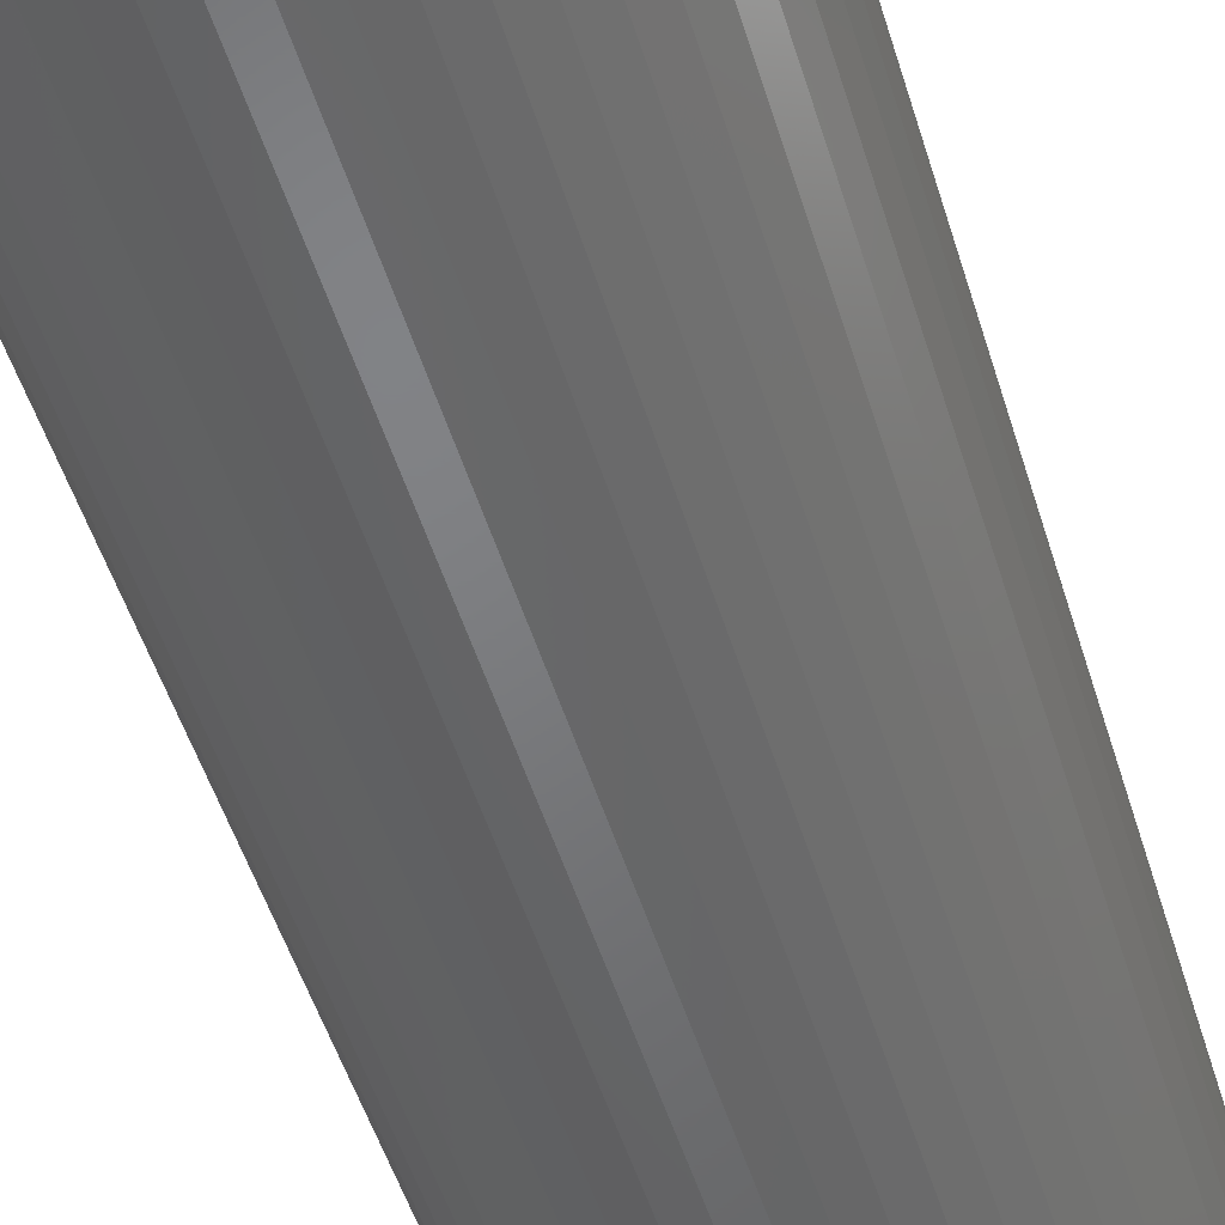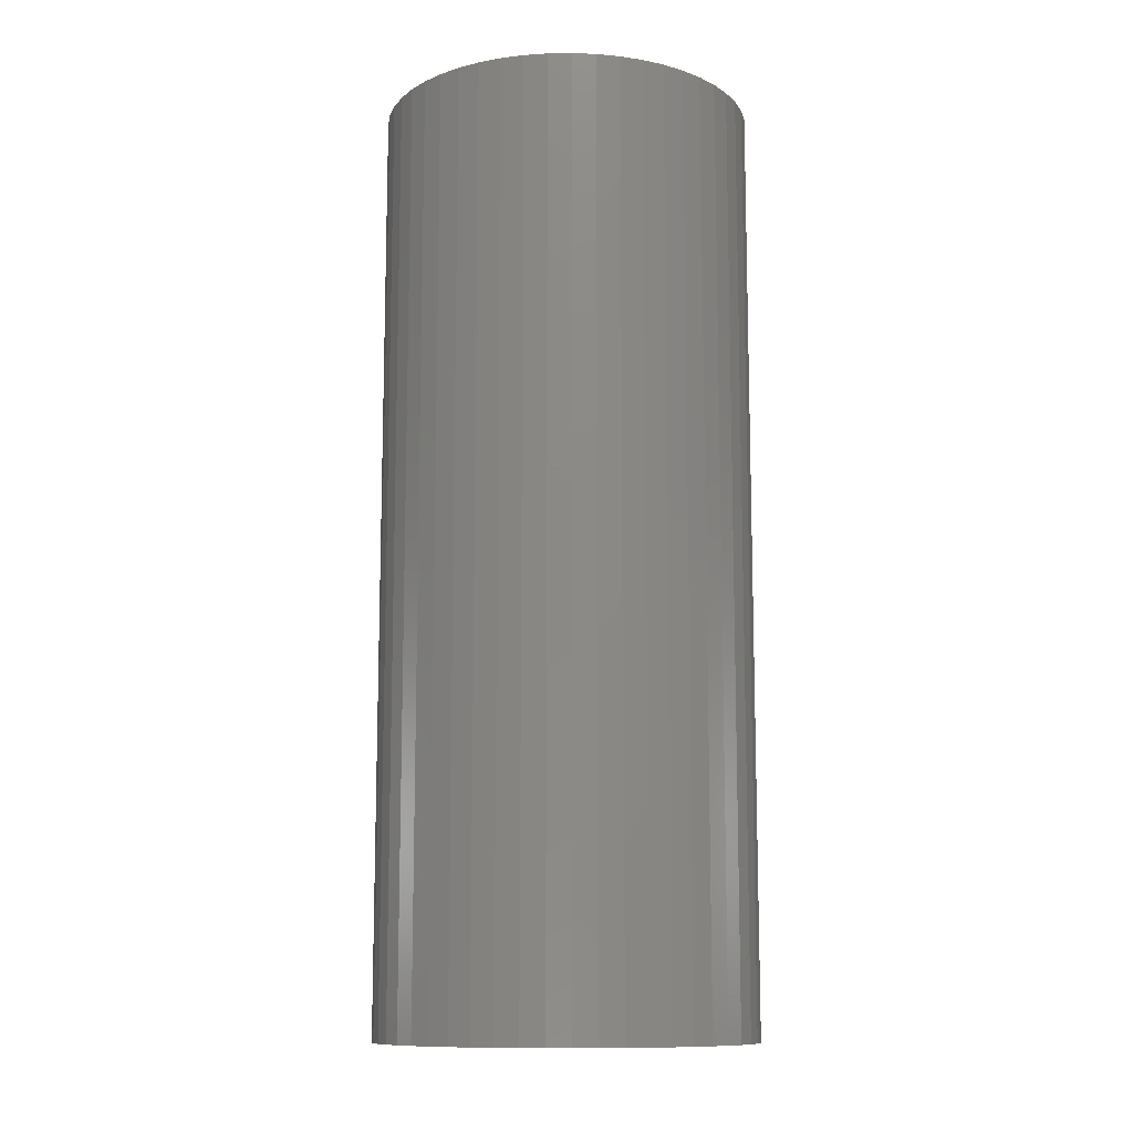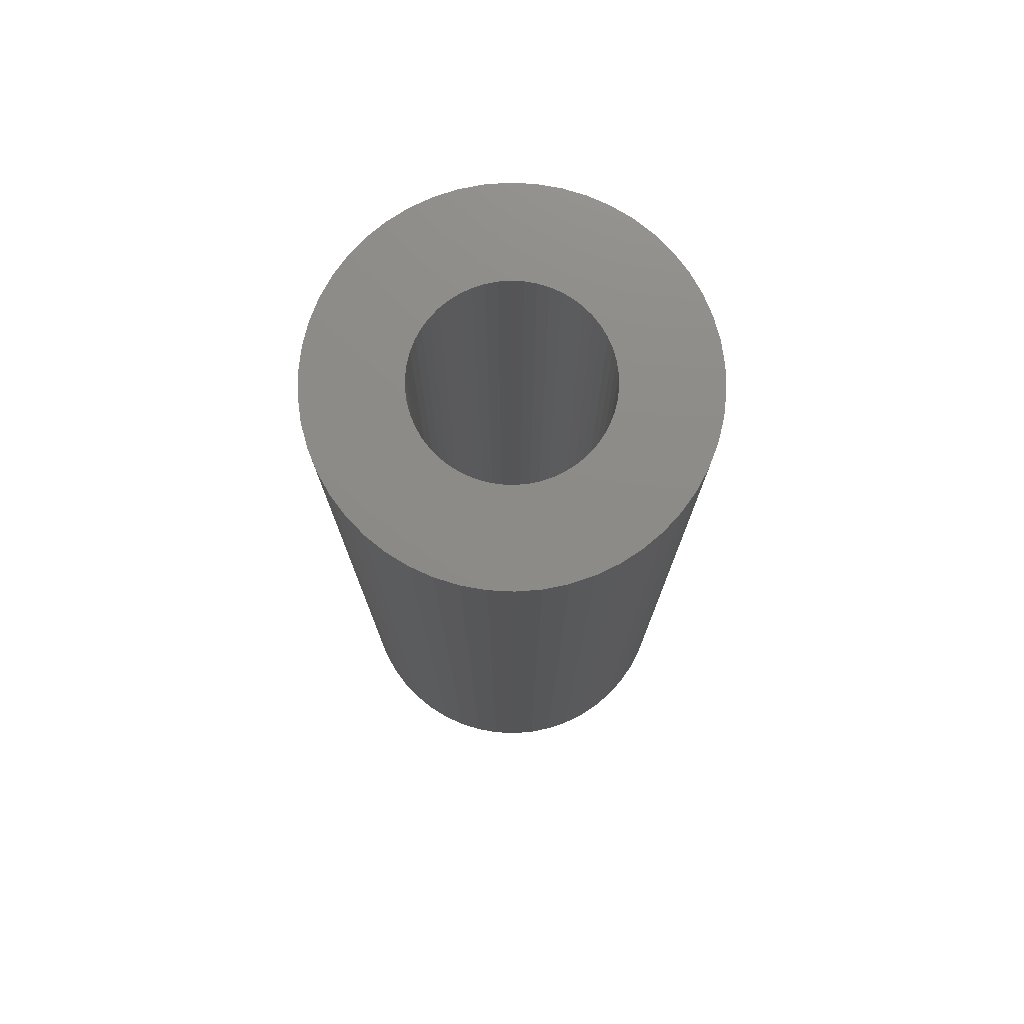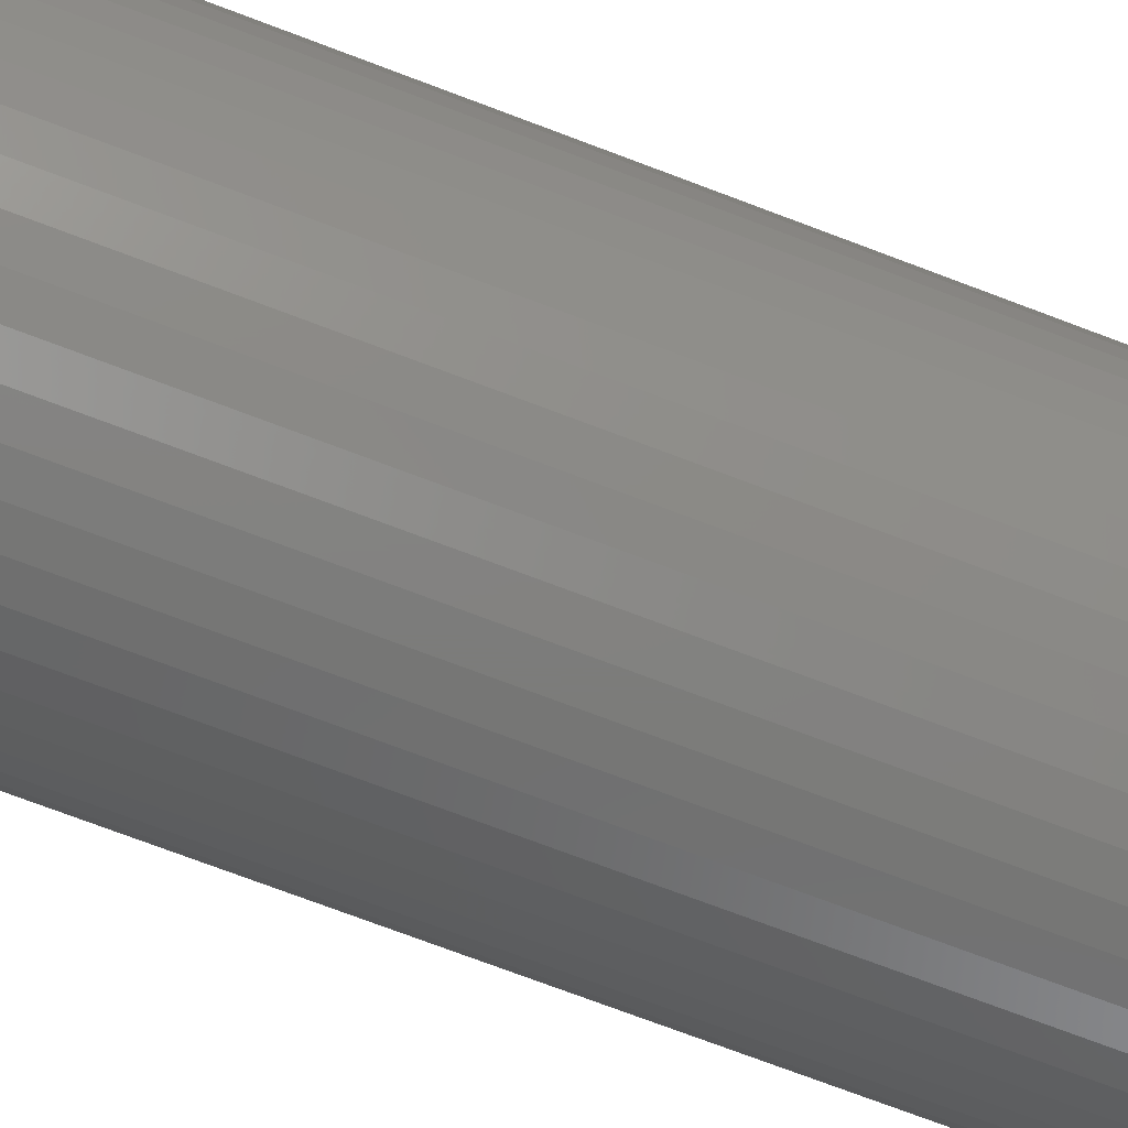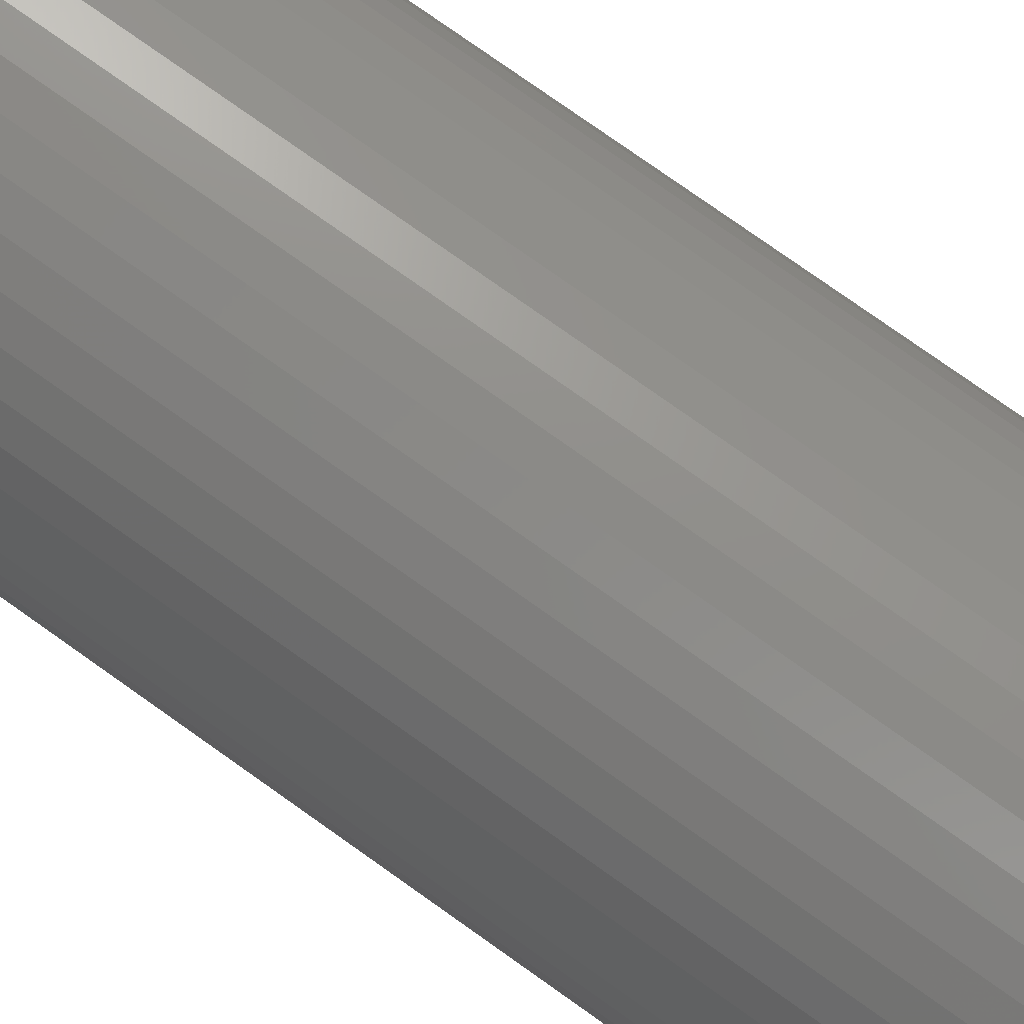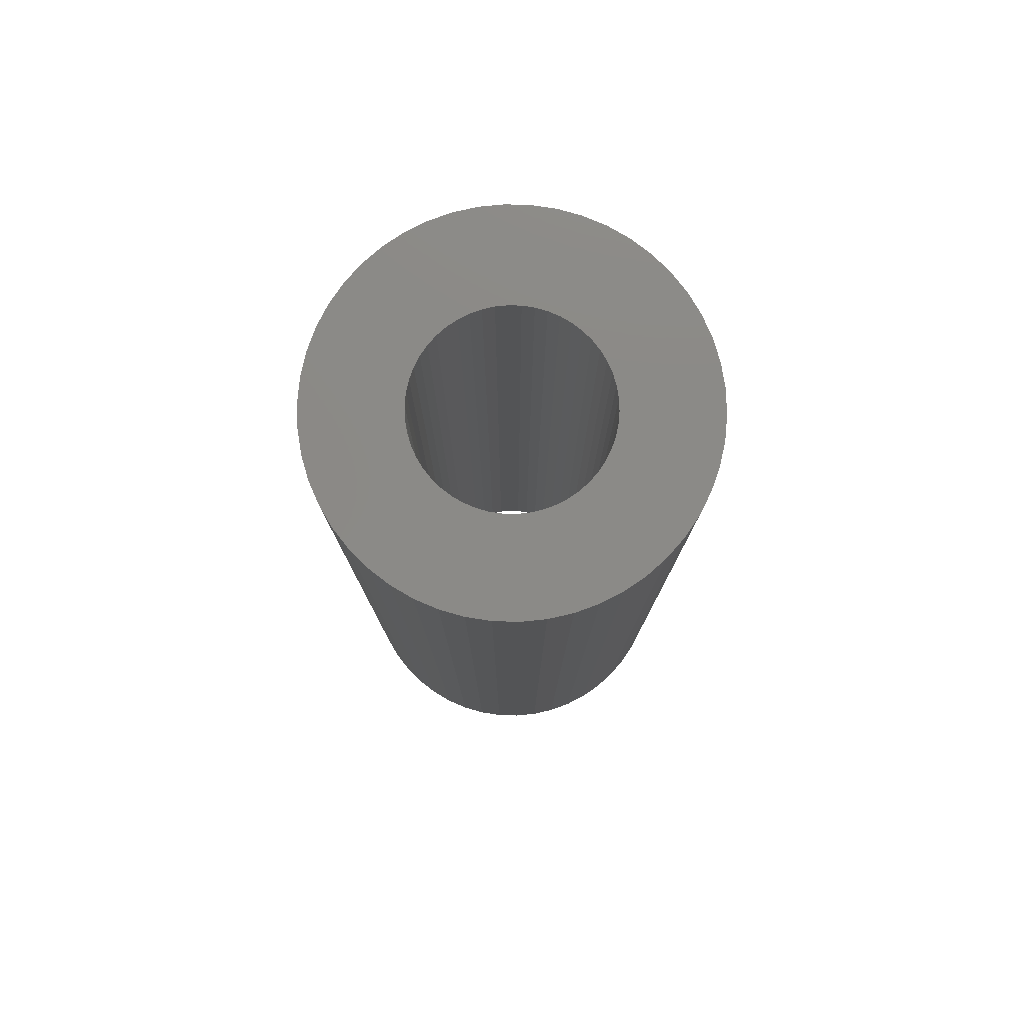
<metadata>
{"format":"stl","ext":"stl","renderer":"f3d","projection":"perspective","resolution":1024,"background":"white","views":[{"elev":-50.7,"azim":-163.2,"up":"+Y"},{"elev":-11.4,"azim":131.6,"up":"+Z"},{"elev":75.9,"azim":46.1,"up":"+Z"},{"elev":-75.3,"azim":69.4,"up":"+Y"},{"elev":79.2,"azim":-54.8,"up":"+Y"},{"elev":78.9,"azim":-178.4,"up":"+Z"}]}
</metadata>
<code>
# stl→obj: 200 verts, 400 faces
v 10 0 25
v 9.921 1.253 -25
v 9.921 1.253 25
v 10 0 -25
v -10 0 -25
v -9.921 1.253 25
v -9.921 1.253 -25
v -10 0 25
v 0.6279 9.98 -25
v -0.6279 9.98 25
v 0.6279 9.98 25
v -0.6279 9.98 -25
v -0.6279 -9.98 -25
v 0.6279 -9.98 25
v -0.6279 -9.98 25
v 0.6279 -9.98 -25
v 7.29 6.845 -25
v 6.374 7.705 25
v 7.29 6.845 25
v 6.374 7.705 -25
v -6.374 7.705 -25
v -7.29 6.845 25
v -6.374 7.705 25
v -7.29 6.845 -25
v -3.09 9.511 -25
v -4.258 9.048 25
v -3.09 9.511 25
v -4.258 9.048 -25
v 8.763 -4.818 25
v 9.298 -3.681 -25
v 9.298 -3.681 25
v 8.763 -4.818 -25
v 9.298 3.681 25
v 8.763 4.818 -25
v 8.763 4.818 25
v 9.298 3.681 -25
v 8.09 5.878 -25
v 8.09 5.878 25
v 4.258 9.048 -25
v 3.09 9.511 25
v 4.258 9.048 25
v 3.09 9.511 -25
v 1.874 9.823 25
v 1.874 9.823 -25
v 5.358 8.443 -25
v 5.358 8.443 25
v -9.298 3.681 -25
v -8.763 4.818 25
v -8.763 4.818 -25
v -9.298 3.681 25
v -8.09 5.878 -25
v -8.09 5.878 25
v -9.686 2.487 -25
v -9.686 2.487 25
v -5.358 8.443 25
v -5.358 8.443 -25
v -1.874 9.823 25
v -1.874 9.823 -25
v 1.874 -9.823 25
v 1.874 -9.823 -25
v 3.09 -9.511 -25
v 4.258 -9.048 25
v 3.09 -9.511 25
v 4.258 -9.048 -25
v 9.686 2.487 25
v 9.686 2.487 -25
v 5 0 25
v 4.961 0.6267 25
v 9.921 -1.253 25
v 4.843 1.243 25
v 4.961 -0.6267 25
v 4.649 1.841 25
v 9.686 -2.487 25
v 4.382 2.409 25
v 4.843 -1.243 25
v 4.045 2.939 25
v 3.645 3.423 25
v 4.649 -1.841 25
v 3.187 3.853 25
v 4.382 -2.409 25
v 2.679 4.222 25
v 2.129 4.524 25
v 1.545 4.755 25
v 0.9369 4.911 25
v 0.314 4.99 25
v -0.314 4.99 25
v -0.9369 4.911 25
v -1.545 4.755 25
v -2.129 4.524 25
v -2.679 4.222 25
v -3.187 3.853 25
v -3.645 3.423 25
v -4.045 2.939 25
v -4.382 2.409 25
v 8.09 -5.878 25
v 4.045 -2.939 25
v 7.29 -6.845 25
v 3.645 -3.423 25
v 6.374 -7.705 25
v 3.187 -3.853 25
v 5.358 -8.443 25
v 2.679 -4.222 25
v 2.129 -4.524 25
v 1.545 -4.755 25
v 0.9369 -4.911 25
v 0.314 -4.99 25
v -0.314 -4.99 25
v -0.9369 -4.911 25
v -1.874 -9.823 25
v -1.545 -4.755 25
v -3.09 -9.511 25
v -2.129 -4.524 25
v -4.258 -9.048 25
v -2.679 -4.222 25
v -5.358 -8.443 25
v -3.187 -3.853 25
v -6.374 -7.705 25
v -3.645 -3.423 25
v -7.29 -6.845 25
v -4.045 -2.939 25
v -8.09 -5.878 25
v -4.382 -2.409 25
v -8.763 -4.818 25
v -4.649 -1.841 25
v -9.298 -3.681 25
v -4.843 -1.243 25
v -9.686 -2.487 25
v -4.961 -0.6267 25
v -9.921 -1.253 25
v -5 0 25
v -4.649 1.841 25
v -4.843 1.243 25
v -4.961 0.6267 25
v 9.921 -1.253 -25
v 5.358 -8.443 -25
v 8.09 -5.878 -25
v 7.29 -6.845 -25
v 9.686 -2.487 -25
v -7.29 -6.845 -25
v -6.374 -7.705 -25
v -8.763 -4.818 -25
v -9.298 -3.681 -25
v -8.09 -5.878 -25
v 5 0 -25
v 4.961 -0.6267 -25
v 4.843 -1.243 -25
v 4.961 0.6267 -25
v 4.649 -1.841 -25
v 4.382 -2.409 -25
v 4.843 1.243 -25
v 4.045 -2.939 -25
v 3.645 -3.423 -25
v 6.374 -7.705 -25
v 4.649 1.841 -25
v 3.187 -3.853 -25
v 4.382 2.409 -25
v 2.679 -4.222 -25
v 2.129 -4.524 -25
v 1.545 -4.755 -25
v 0.9369 -4.911 -25
v 0.314 -4.99 -25
v -0.314 -4.99 -25
v -0.9369 -4.911 -25
v -1.874 -9.823 -25
v -1.545 -4.755 -25
v -3.09 -9.511 -25
v -2.129 -4.524 -25
v -4.258 -9.048 -25
v -2.679 -4.222 -25
v -5.358 -8.443 -25
v -3.187 -3.853 -25
v -3.645 -3.423 -25
v -4.045 -2.939 -25
v -4.382 -2.409 -25
v 4.045 2.939 -25
v 3.645 3.423 -25
v 3.187 3.853 -25
v 2.679 4.222 -25
v 2.129 4.524 -25
v 1.545 4.755 -25
v 0.9369 4.911 -25
v 0.314 4.99 -25
v -0.314 4.99 -25
v -0.9369 4.911 -25
v -1.545 4.755 -25
v -2.129 4.524 -25
v -2.679 4.222 -25
v -3.187 3.853 -25
v -3.645 3.423 -25
v -4.045 2.939 -25
v -4.382 2.409 -25
v -4.649 1.841 -25
v -4.843 1.243 -25
v -4.961 0.6267 -25
v -5 0 -25
v -4.649 -1.841 -25
v -4.843 -1.243 -25
v -9.686 -2.487 -25
v -4.961 -0.6267 -25
v -9.921 -1.253 -25
f 1 2 3
f 2 1 4
f 5 6 7
f 6 5 8
f 9 10 11
f 10 9 12
f 13 14 15
f 14 13 16
f 17 18 19
f 18 17 20
f 21 22 23
f 22 21 24
f 25 26 27
f 26 25 28
f 29 30 31
f 30 29 32
f 33 34 35
f 34 33 36
f 35 37 38
f 37 35 34
f 39 40 41
f 40 39 42
f 42 43 40
f 43 42 44
f 45 41 46
f 41 45 39
f 47 48 49
f 48 47 50
f 51 22 24
f 22 51 52
f 53 50 47
f 50 53 54
f 28 55 26
f 55 28 56
f 12 57 10
f 57 12 58
f 16 59 14
f 59 16 60
f 61 62 63
f 62 61 64
f 65 36 33
f 36 65 66
f 3 66 65
f 66 3 2
f 38 17 19
f 17 38 37
f 44 11 43
f 11 44 9
f 20 46 18
f 46 20 45
f 49 52 51
f 52 49 48
f 7 54 53
f 54 7 6
f 67 1 3
f 68 3 65
f 1 67 69
f 70 65 33
f 71 69 67
f 72 33 35
f 69 71 73
f 74 35 38
f 75 73 71
f 76 38 19
f 73 75 31
f 77 19 18
f 78 31 75
f 79 18 46
f 31 78 29
f 80 29 78
f 3 68 67
f 65 70 68
f 33 72 70
f 35 74 72
f 81 46 41
f 38 76 74
f 19 77 76
f 18 79 77
f 82 41 40
f 46 81 79
f 41 82 81
f 83 40 43
f 40 83 82
f 43 84 83
f 11 84 43
f 11 85 84
f 11 86 85
f 10 86 11
f 10 87 86
f 57 87 10
f 87 57 88
f 27 88 57
f 88 27 89
f 26 89 27
f 89 26 90
f 55 90 26
f 90 55 91
f 23 91 55
f 91 23 92
f 22 92 23
f 92 22 93
f 52 93 22
f 48 94 52
f 93 52 94
f 29 80 95
f 96 95 80
f 95 96 97
f 98 97 96
f 97 98 99
f 100 99 98
f 99 100 101
f 102 101 100
f 101 102 62
f 103 62 102
f 62 103 63
f 104 63 103
f 63 104 59
f 105 59 104
f 105 14 59
f 106 14 105
f 107 14 106
f 107 15 14
f 108 15 107
f 109 108 110
f 108 109 15
f 111 110 112
f 113 112 114
f 110 111 109
f 115 114 116
f 117 116 118
f 119 118 120
f 112 113 111
f 121 120 122
f 123 122 124
f 125 124 126
f 127 126 128
f 114 115 113
f 129 128 130
f 94 48 131
f 50 131 48
f 116 117 115
f 131 50 132
f 118 119 117
f 54 132 50
f 120 121 119
f 132 54 133
f 122 123 121
f 6 133 54
f 124 125 123
f 133 6 130
f 126 127 125
f 8 130 6
f 128 129 127
f 130 8 129
f 56 23 55
f 23 56 21
f 58 27 57
f 27 58 25
f 69 4 1
f 4 69 134
f 64 101 62
f 101 64 135
f 97 136 95
f 136 97 137
f 31 138 73
f 138 31 30
f 73 134 69
f 134 73 138
f 139 117 119
f 117 139 140
f 141 125 142
f 125 141 123
f 139 121 143
f 121 139 119
f 144 4 134
f 145 134 138
f 4 144 2
f 146 138 30
f 147 2 144
f 148 30 32
f 2 147 66
f 149 32 136
f 150 66 147
f 151 136 137
f 66 150 36
f 152 137 153
f 154 36 150
f 155 153 135
f 36 154 34
f 156 34 154
f 134 145 144
f 138 146 145
f 30 148 146
f 32 149 148
f 157 135 64
f 136 151 149
f 137 152 151
f 153 155 152
f 158 64 61
f 135 157 155
f 64 158 157
f 159 61 60
f 61 159 158
f 60 160 159
f 16 160 60
f 16 161 160
f 16 162 161
f 13 162 16
f 13 163 162
f 164 163 13
f 163 164 165
f 166 165 164
f 165 166 167
f 168 167 166
f 167 168 169
f 170 169 168
f 169 170 171
f 140 171 170
f 171 140 172
f 139 172 140
f 172 139 173
f 143 173 139
f 141 174 143
f 173 143 174
f 34 156 37
f 175 37 156
f 37 175 17
f 176 17 175
f 17 176 20
f 177 20 176
f 20 177 45
f 178 45 177
f 45 178 39
f 179 39 178
f 39 179 42
f 180 42 179
f 42 180 44
f 181 44 180
f 181 9 44
f 182 9 181
f 183 9 182
f 183 12 9
f 184 12 183
f 58 184 185
f 184 58 12
f 25 185 186
f 28 186 187
f 185 25 58
f 56 187 188
f 21 188 189
f 24 189 190
f 186 28 25
f 51 190 191
f 49 191 192
f 47 192 193
f 53 193 194
f 187 56 28
f 7 194 195
f 174 141 196
f 142 196 141
f 188 21 56
f 196 142 197
f 189 24 21
f 198 197 142
f 190 51 24
f 197 198 199
f 191 49 51
f 200 199 198
f 192 47 49
f 199 200 195
f 193 53 47
f 5 195 200
f 194 7 53
f 195 5 7
f 95 32 29
f 32 95 136
f 142 127 198
f 127 142 125
f 60 63 59
f 63 60 61
f 153 97 99
f 97 153 137
f 135 99 101
f 99 135 153
f 164 15 109
f 15 164 13
f 166 109 111
f 109 166 164
f 143 123 141
f 123 143 121
f 198 129 200
f 129 198 127
f 200 8 5
f 8 200 129
f 170 113 115
f 113 170 168
f 168 111 113
f 111 168 166
f 140 115 117
f 115 140 170
f 144 68 147
f 68 144 67
f 130 194 133
f 194 130 195
f 183 85 86
f 85 183 182
f 161 107 106
f 107 161 162
f 177 77 79
f 77 177 176
f 189 91 92
f 91 189 188
f 186 88 89
f 88 186 185
f 154 74 156
f 74 154 72
f 147 70 150
f 70 147 68
f 180 82 83
f 82 180 179
f 181 83 84
f 83 181 180
f 179 81 82
f 81 179 178
f 131 191 94
f 191 131 192
f 93 189 92
f 189 93 190
f 132 192 131
f 192 132 193
f 185 87 88
f 87 185 184
f 160 106 105
f 106 160 161
f 150 72 154
f 72 150 70
f 175 77 176
f 77 175 76
f 156 76 175
f 76 156 74
f 182 84 85
f 84 182 181
f 178 79 81
f 79 178 177
f 94 190 93
f 190 94 191
f 133 193 132
f 193 133 194
f 187 89 90
f 89 187 186
f 188 90 91
f 90 188 187
f 184 86 87
f 86 184 183
f 146 71 145
f 71 146 75
f 171 118 116
f 118 171 172
f 118 173 120
f 173 118 172
f 157 103 102
f 103 157 158
f 152 96 151
f 96 152 98
f 149 78 148
f 78 149 80
f 145 67 144
f 67 145 71
f 124 197 126
f 197 124 196
f 128 195 130
f 195 128 199
f 152 100 98
f 100 152 155
f 158 104 103
f 104 158 159
f 159 105 104
f 105 159 160
f 151 80 149
f 80 151 96
f 148 75 146
f 75 148 78
f 162 108 107
f 108 162 163
f 163 110 108
f 110 163 165
f 120 174 122
f 174 120 173
f 122 196 124
f 196 122 174
f 126 199 128
f 199 126 197
f 155 102 100
f 102 155 157
f 169 116 114
f 116 169 171
f 165 112 110
f 112 165 167
f 167 114 112
f 114 167 169

</code>
